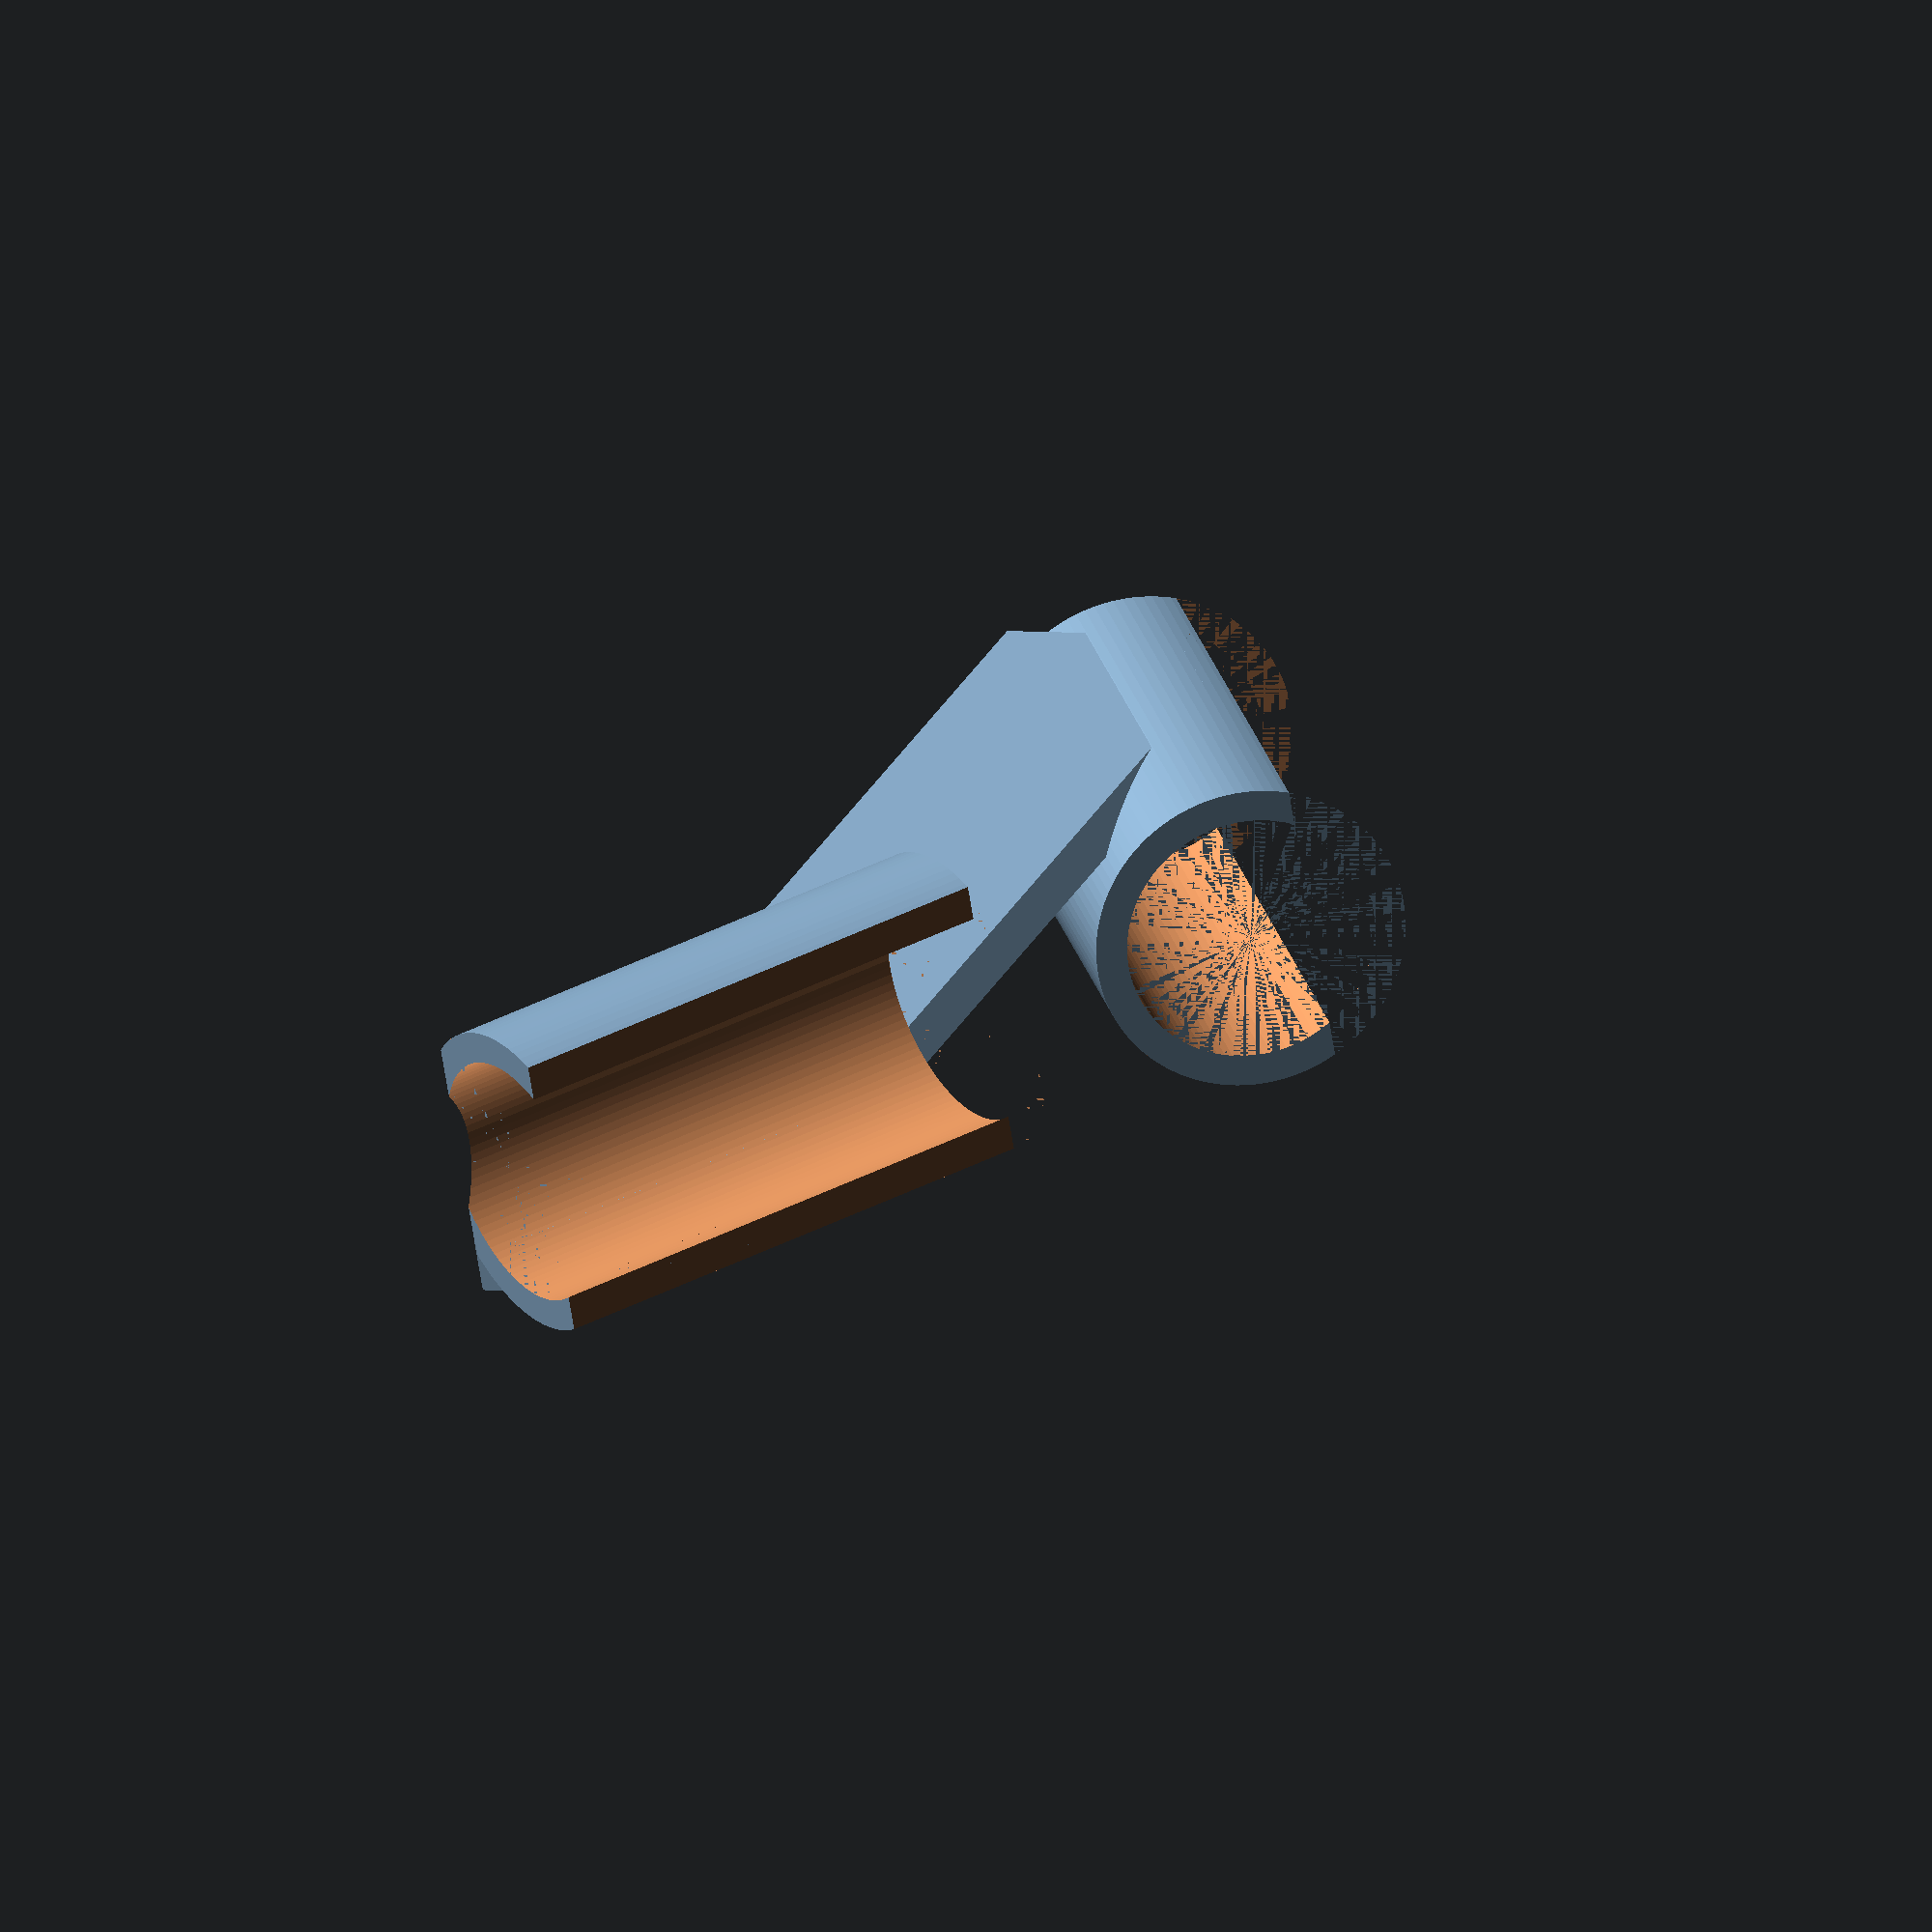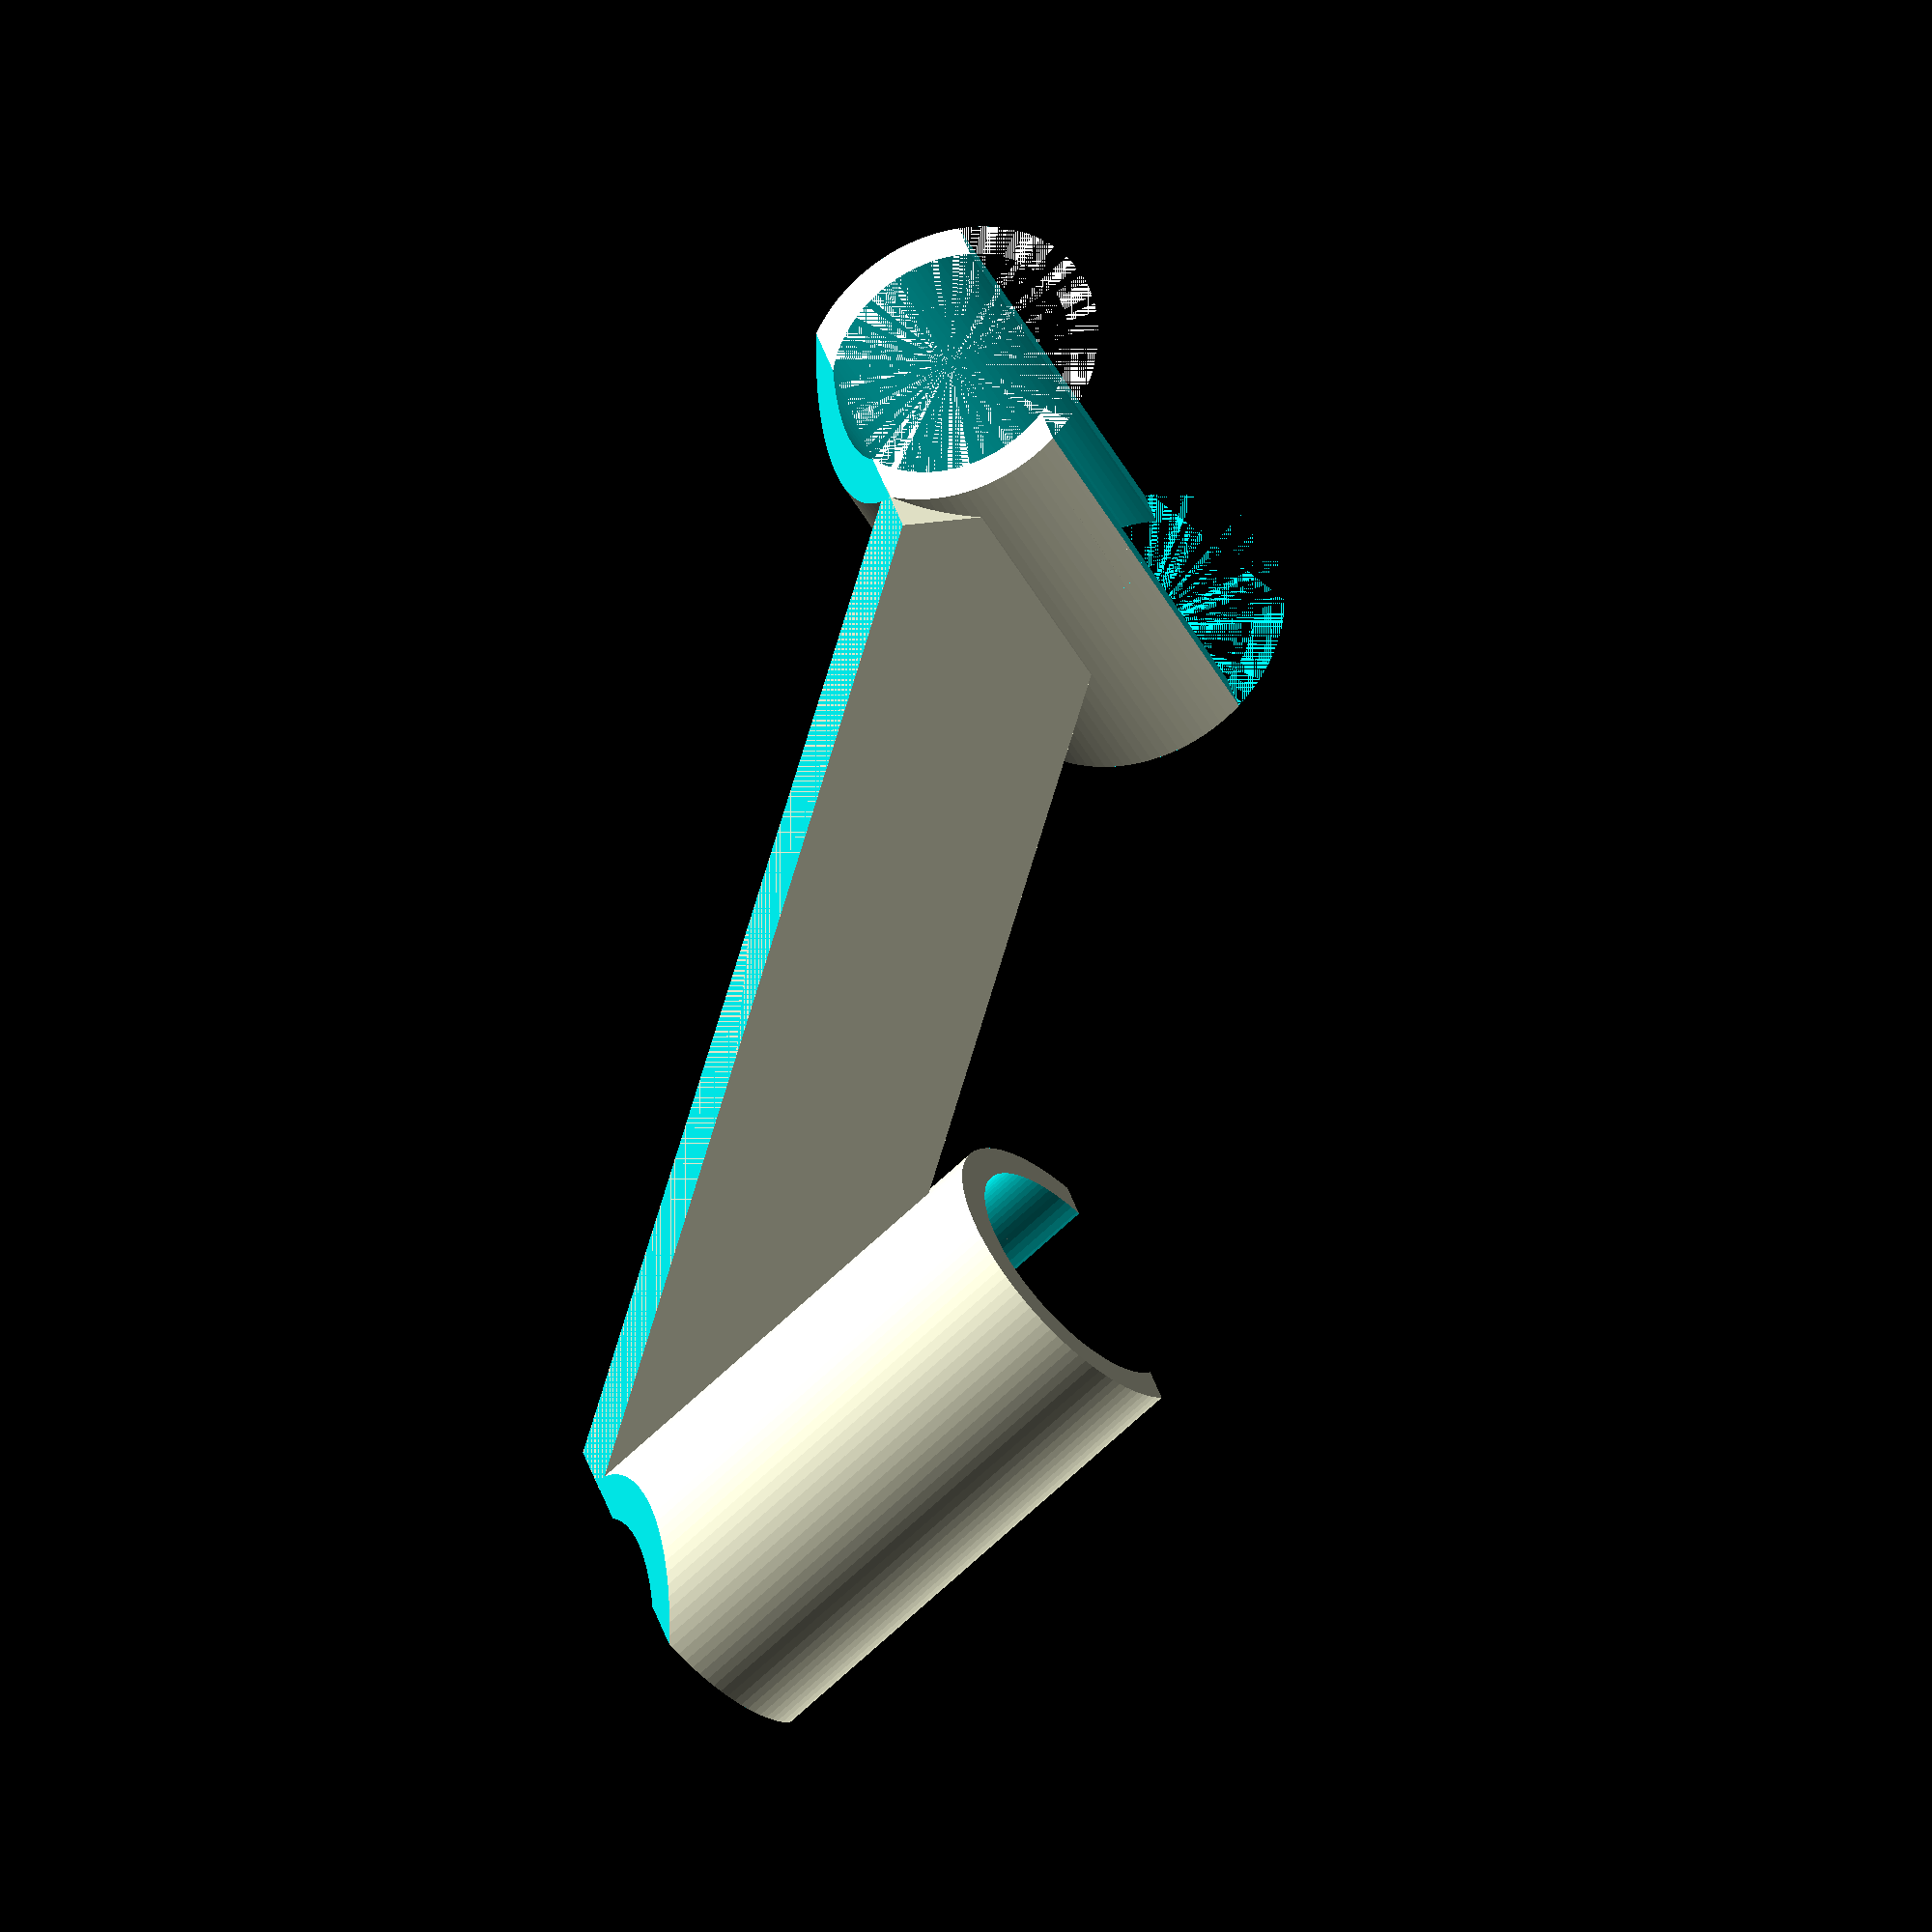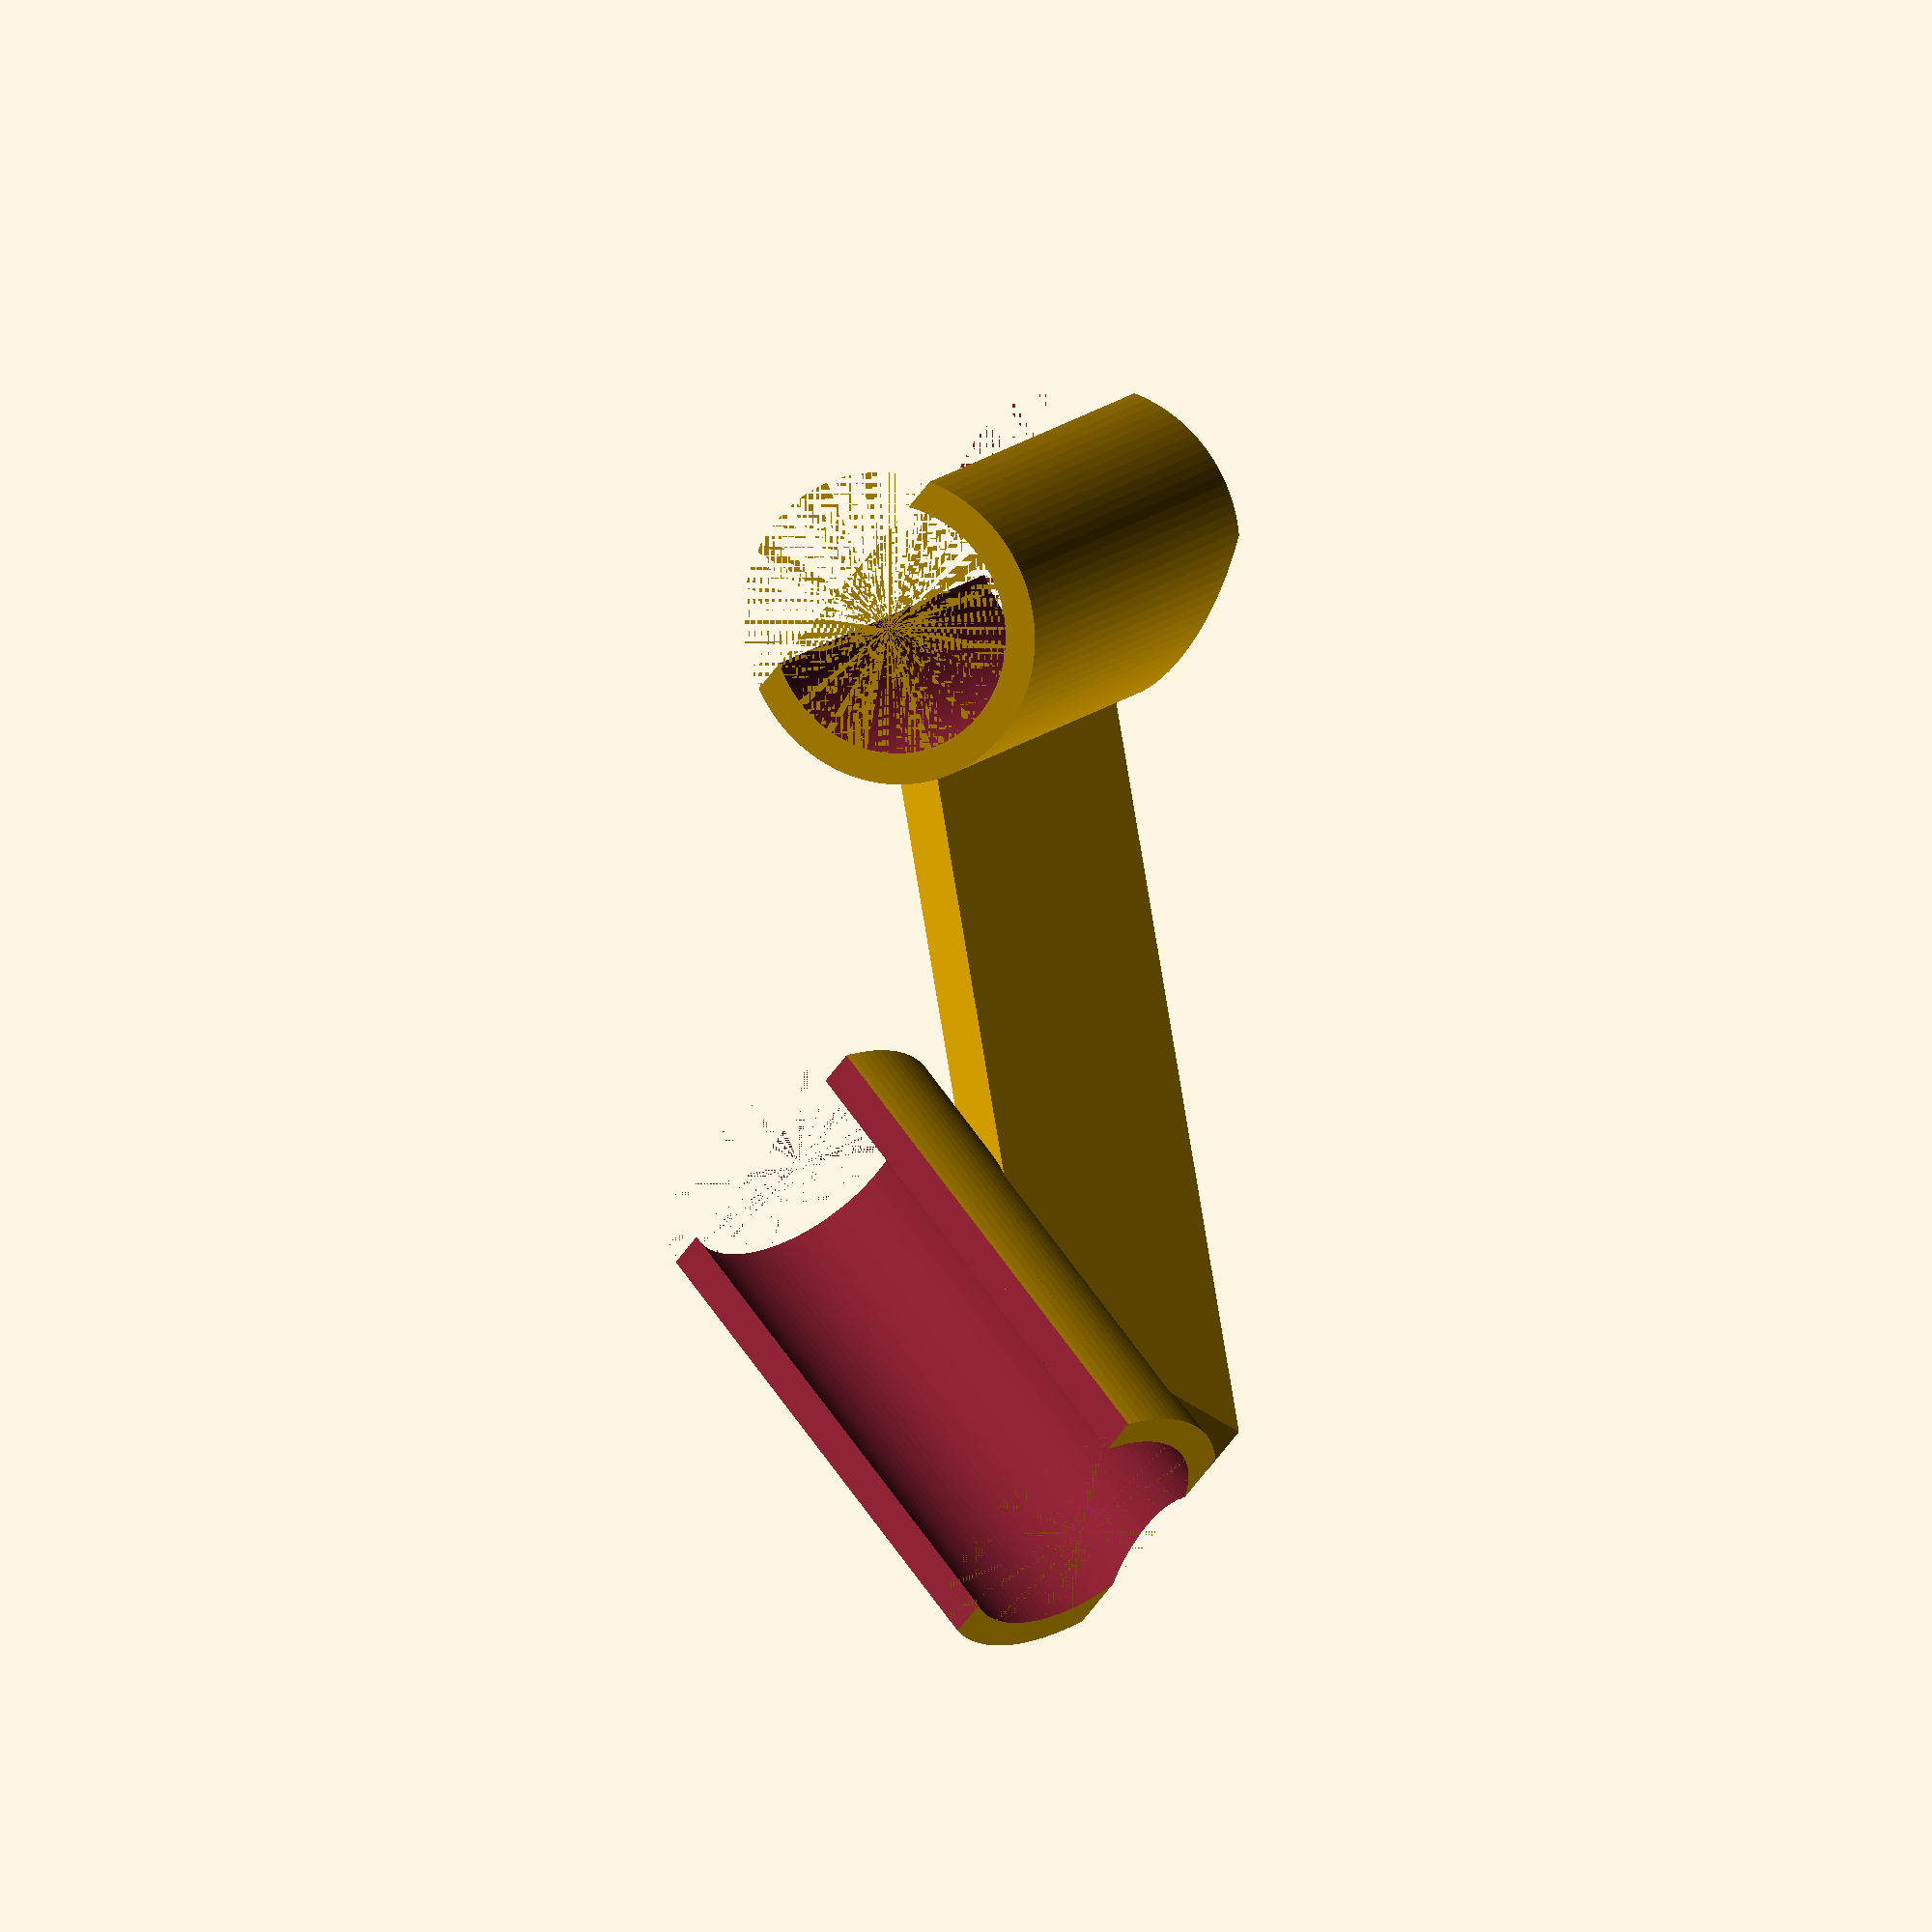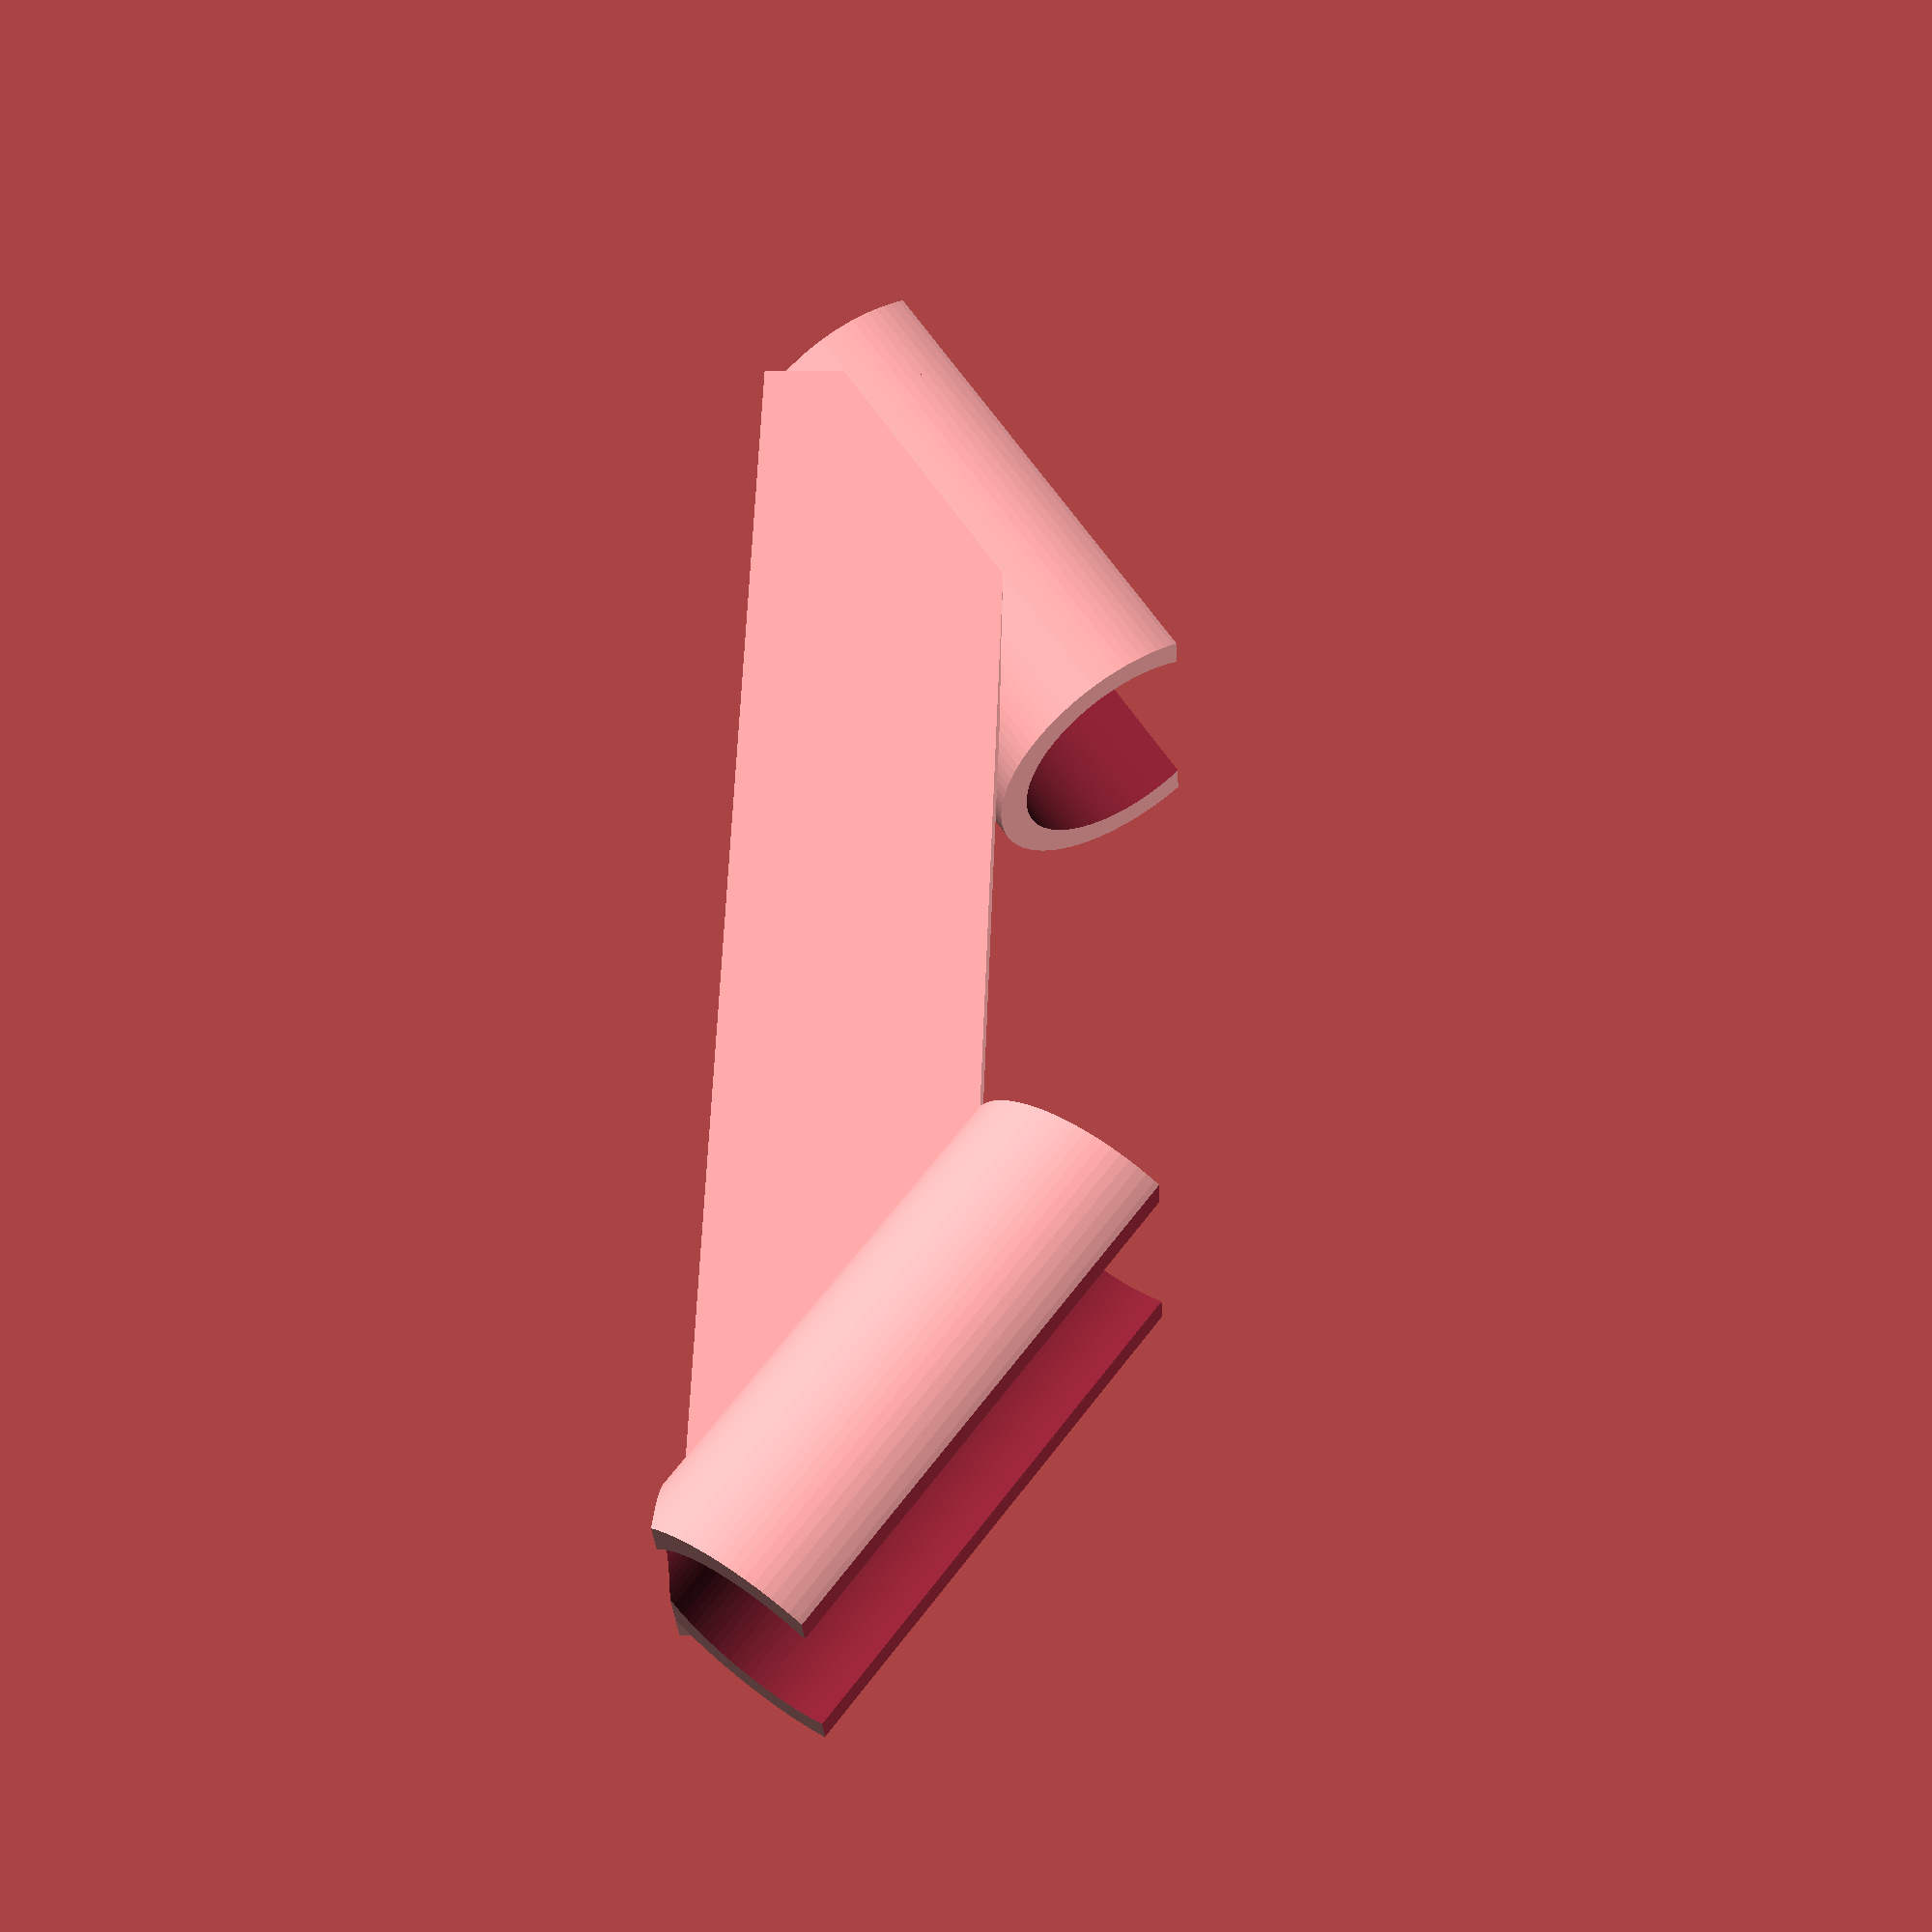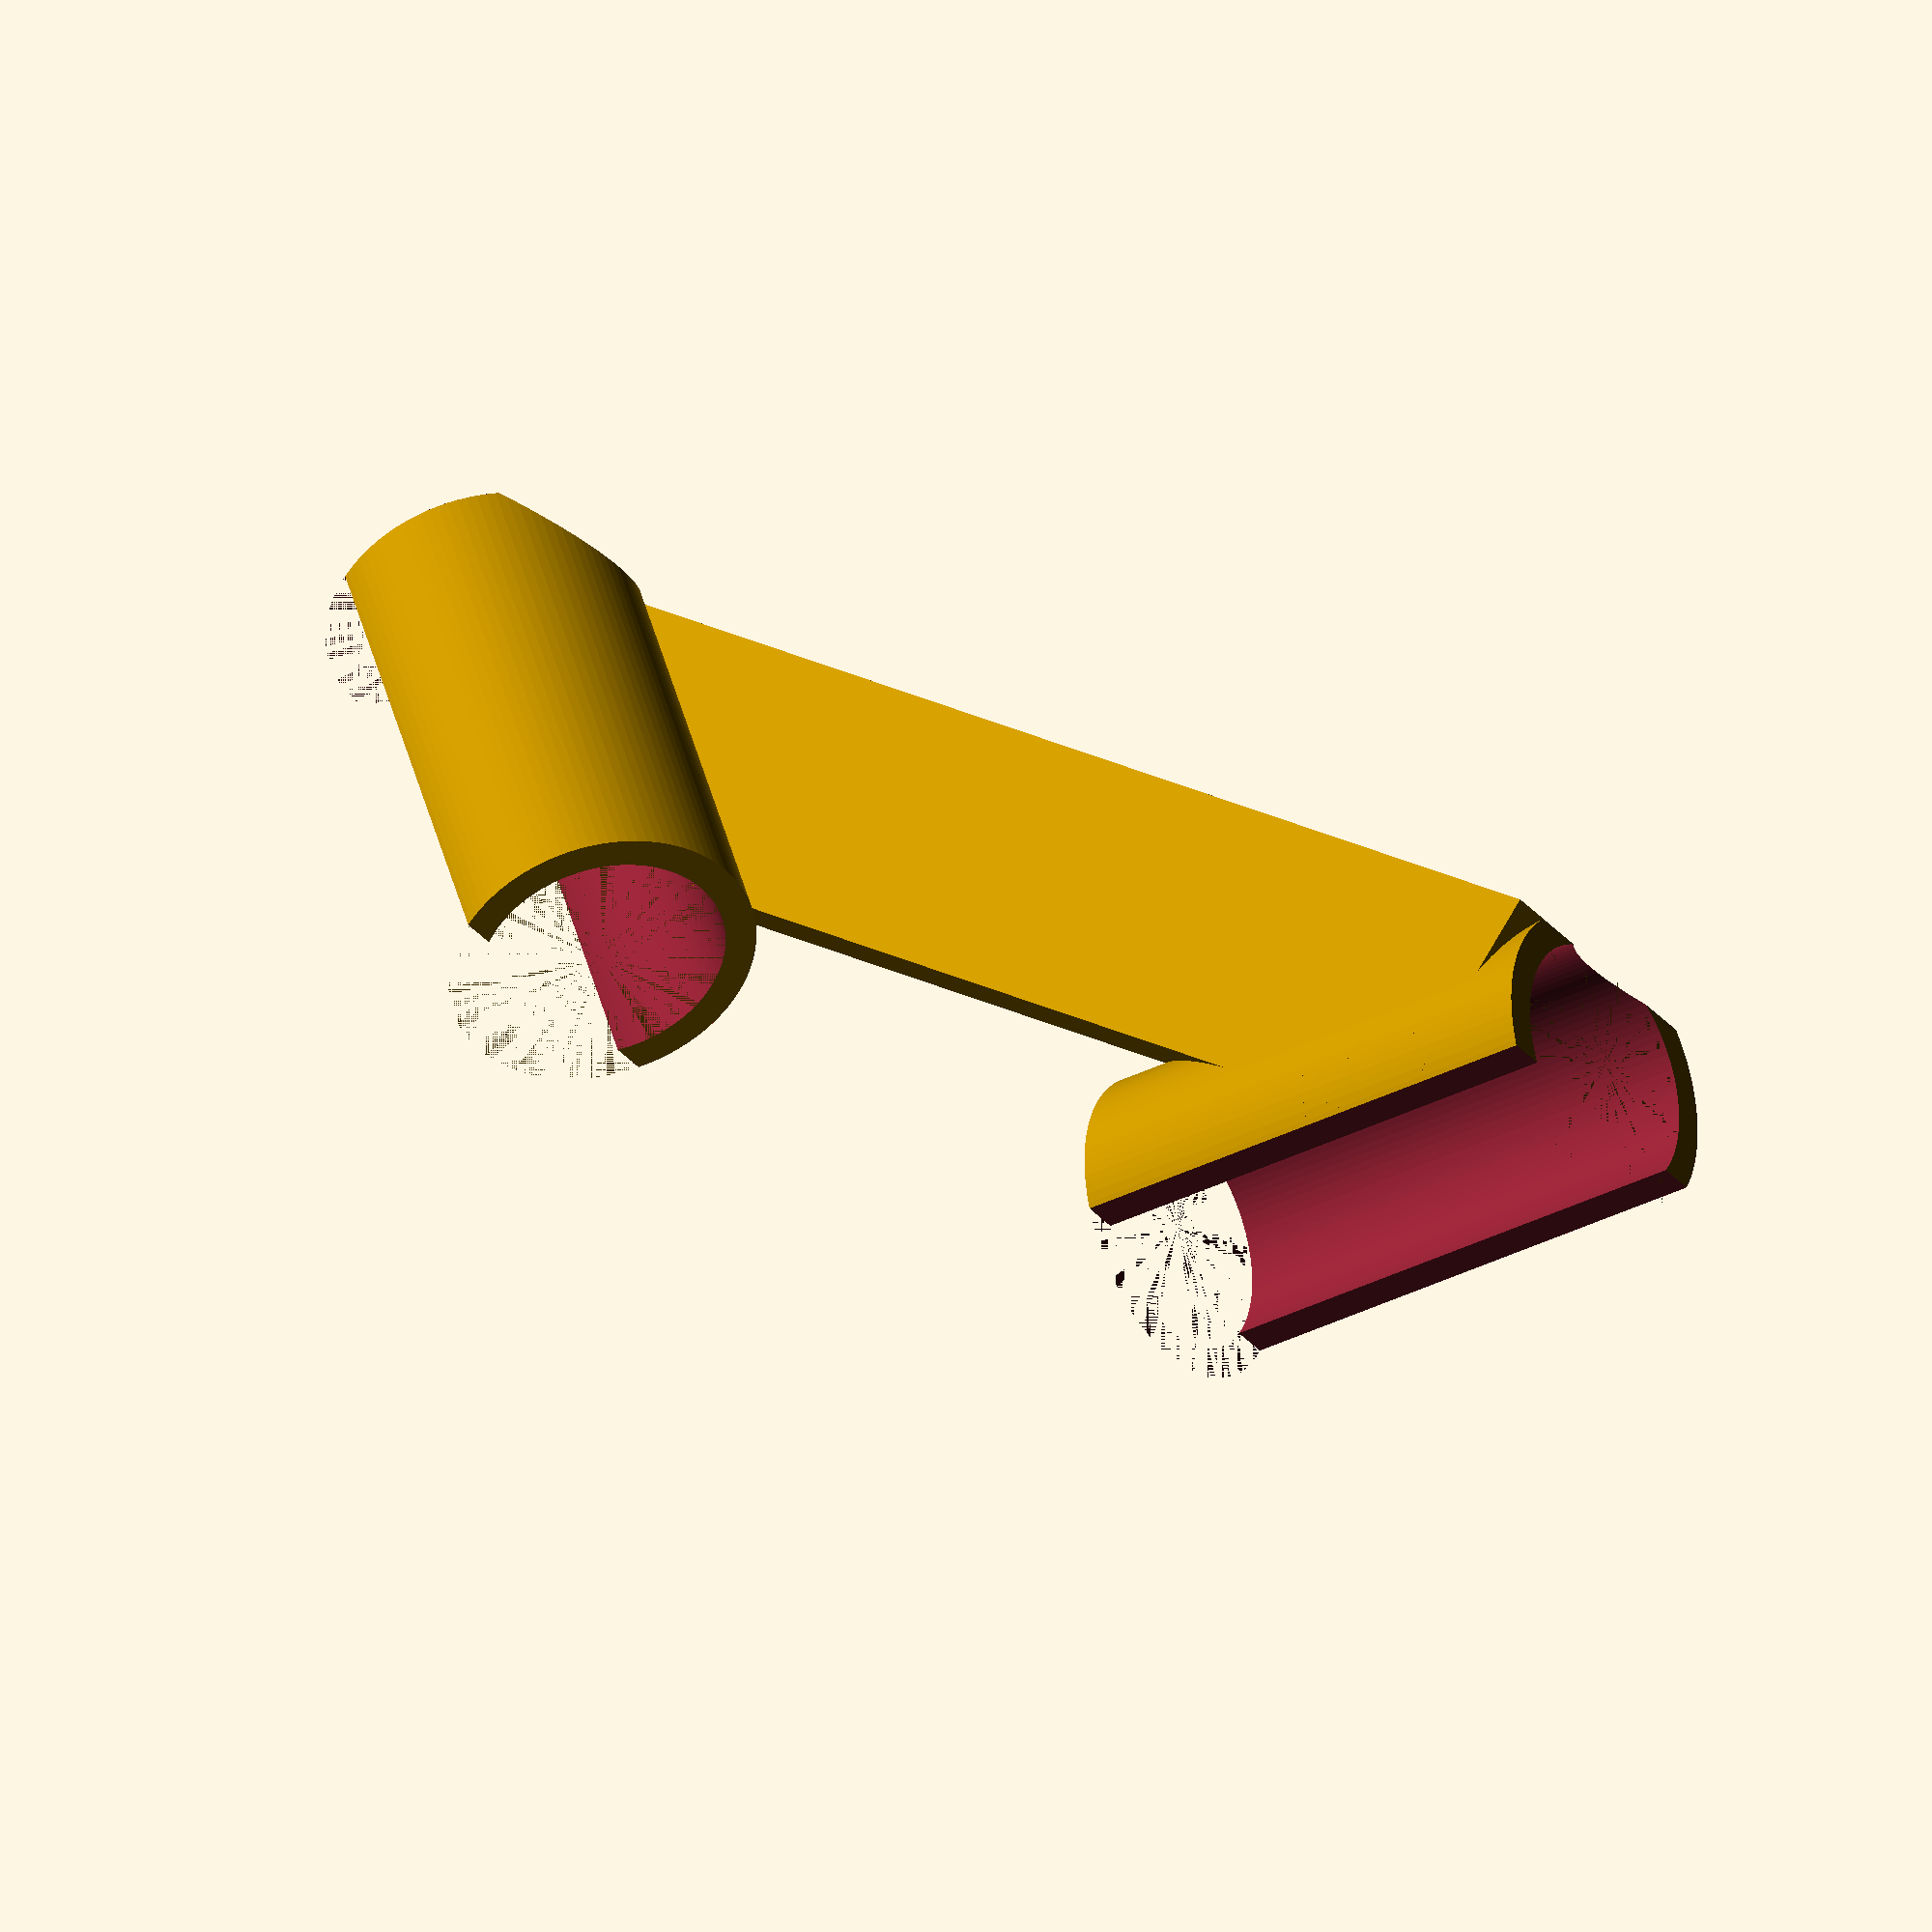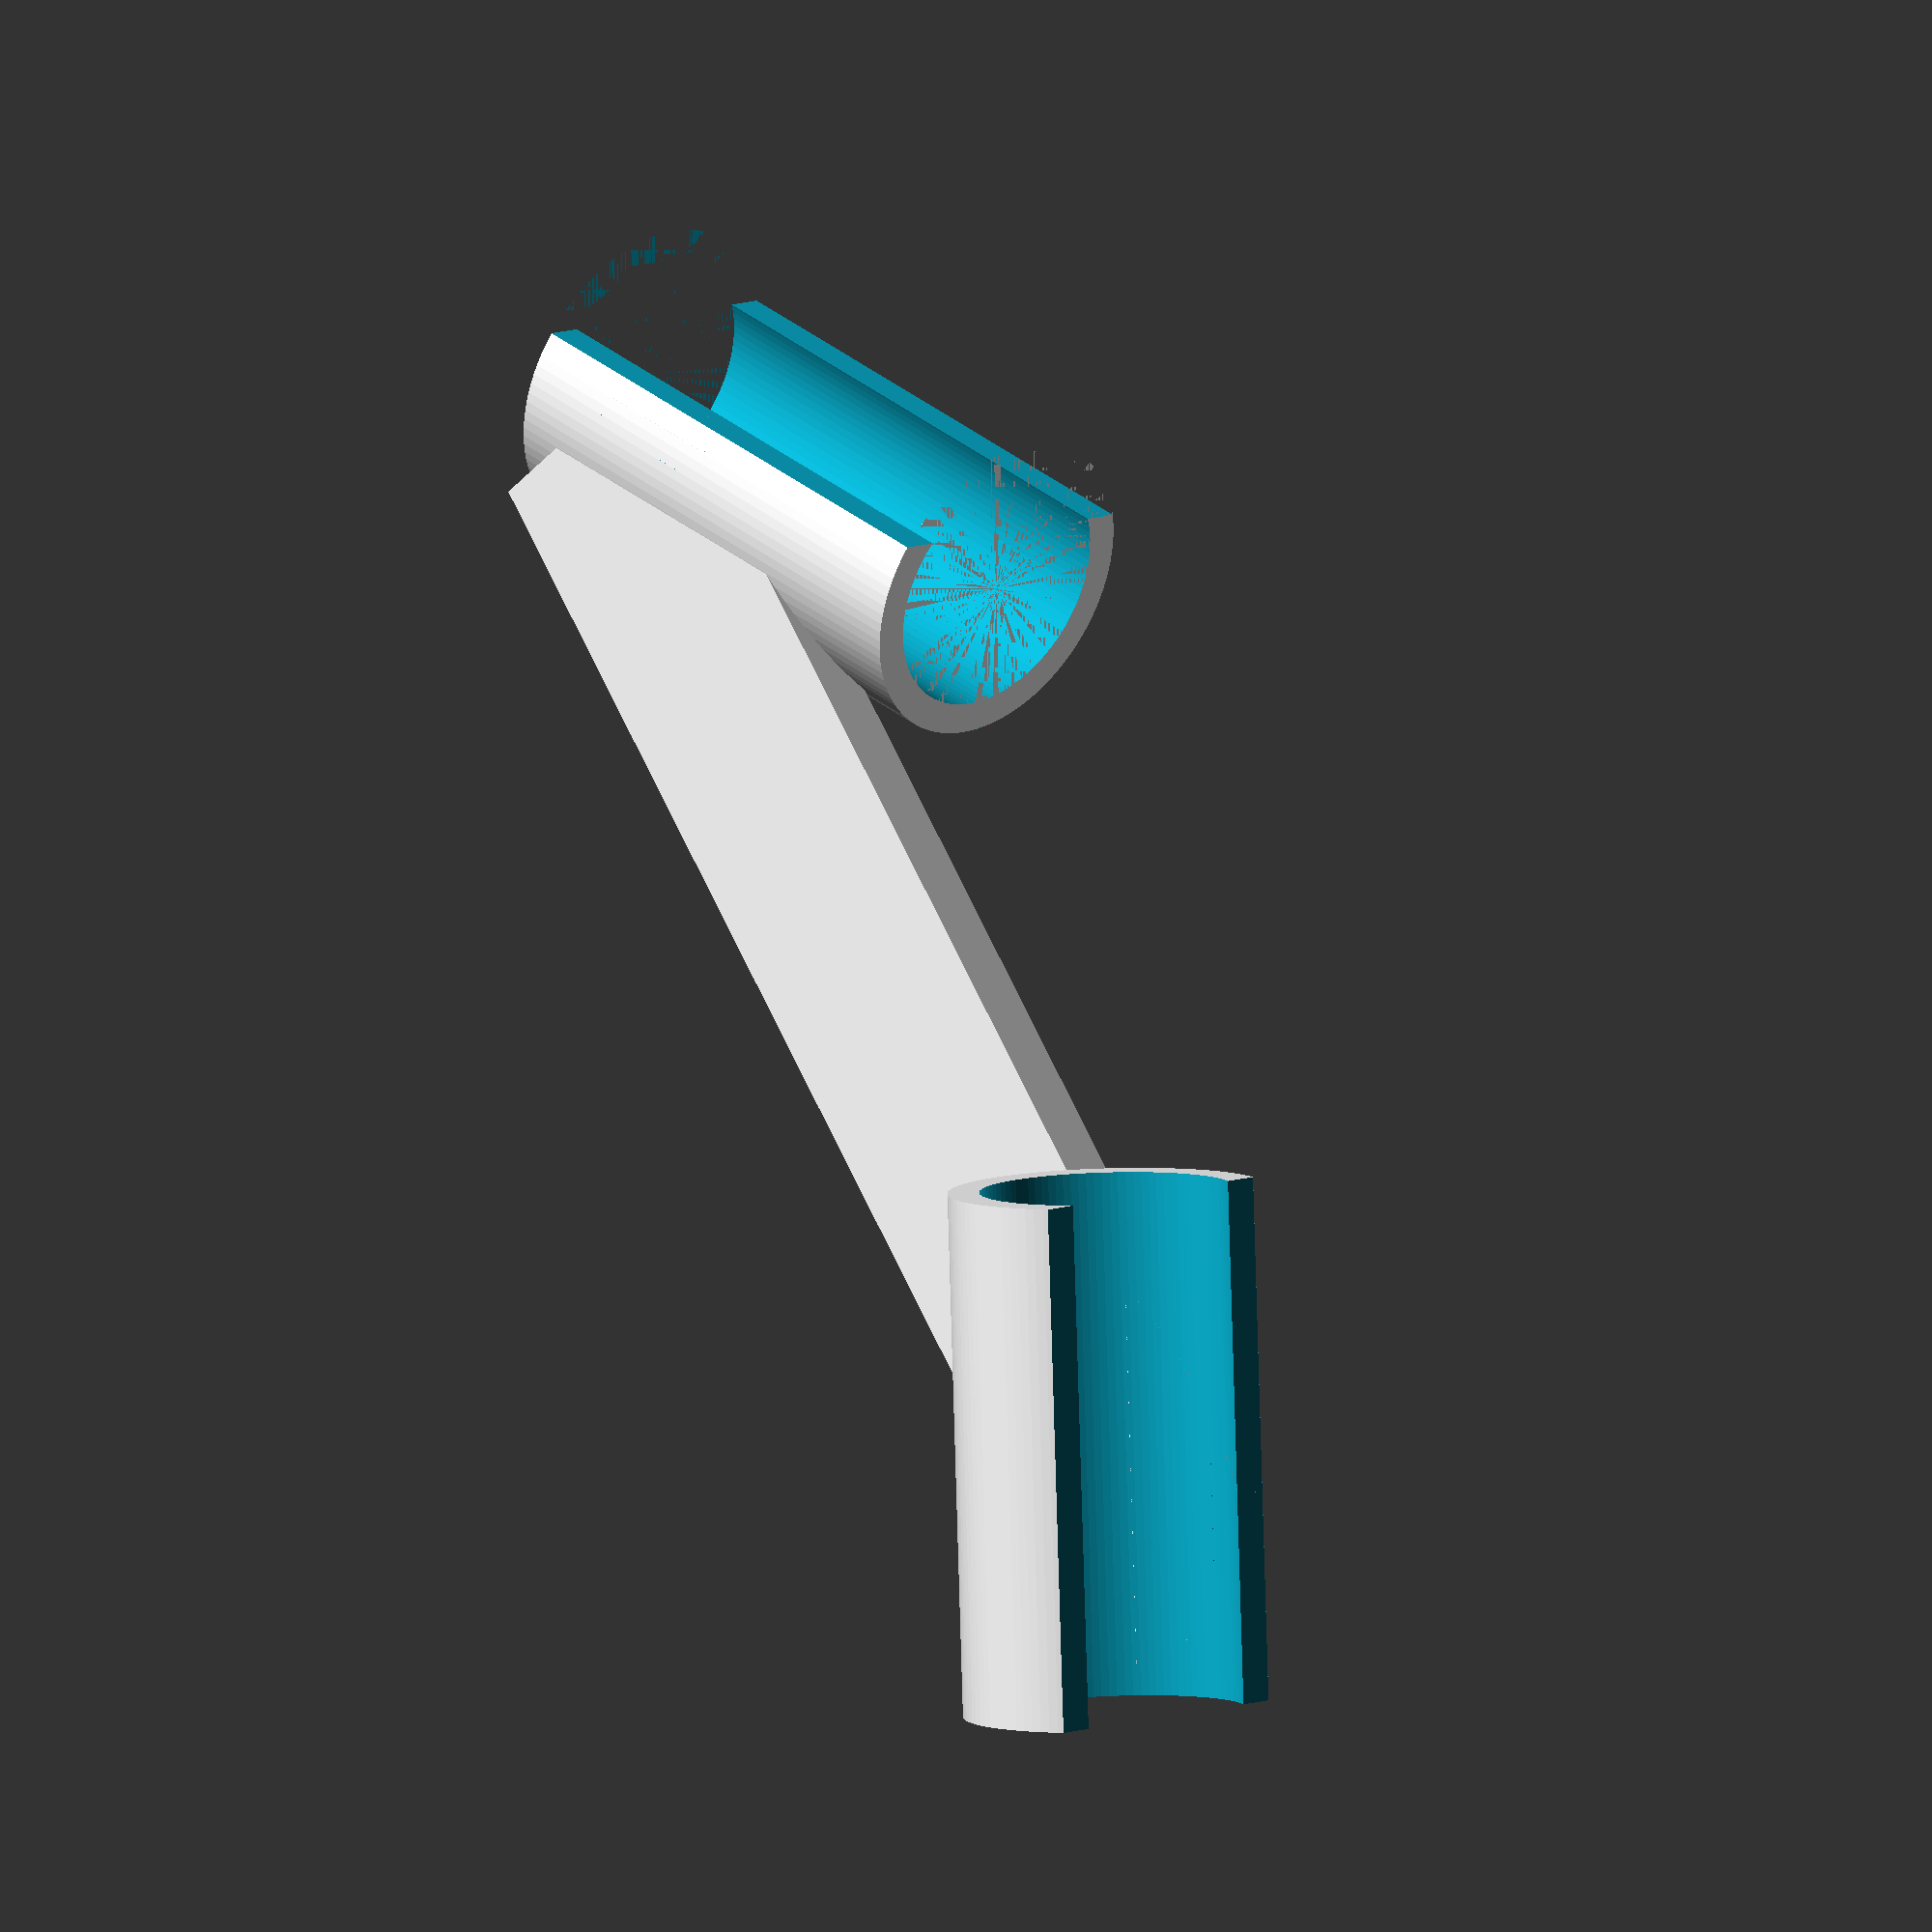
<openscad>
$fn=100;


// microphone properties
mic_l=163; // total length of microphone
mic_d=24;  // the diameter of the microphone
capsule_depth=10; // how far in from the end of the 
mic_color= "#5F5F5F";
microphone_visible = false;

// ORTF spec
capsul_distance=170; // the distance between capsules
mic_angle=110;  // angle (in degrees)

// plastic printing
thick=3;    // thickness of plastic parts.
plate_thick=5;
cradle_length=50;
cradle_offset=25; // distance from tip of microphone to end of cradle start
module mic_ring() {
    difference() {
        color(mic_color)
        cylinder (h=2.2, r=mic_d/2+0.01, center=true);   
    
        color(mic_color)
        cylinder (h=2.2+0.01, r=mic_d/2-1, center=true);   
        
        rotate([0,0,-60])translate([mic_d/4,0,0])
        color(mic_color)
        cube([mic_d/2,3.5,2.2+0.01],center=true);
        
        rotate([0,0,60])translate([mic_d/4,0,0])
        color(mic_color)
        cube([mic_d/2,3.5,2.2+0.01],center=true);
        
        rotate([0,0,180])translate([mic_d/4,0,0])
        color(mic_color)
        cube([mic_d/2,3.5,2.2+0.01],center=true);
    }    
}

module mic_body() {
    
    color(mic_color)cylinder(h=mic_l-6, r = mic_d/2, center=true);
    
    translate([0,0,mic_l/2-1.5])
    color(mic_color)
    cylinder(h=3, r1 = mic_d/2, r2 = mic_d/2-3, center=true);
    
    translate([0,0,-mic_l/2+1.5])
    color(mic_color)
    cylinder(h=3, r2 = mic_d/2, r1 = mic_d/2-3, center=true);
}

module microphone() {
    difference() {
    mic_body();
        
    translate([0,0,mic_l/2 -13.8])mic_ring();
    translate([0,0,mic_l/2 -13.8 - 4])mic_ring();
    translate([0,0,mic_l/2 -13.8 - 8])mic_ring();
    }    
}

module mic_cradle() {
    translate([0,0,mic_l/2-cradle_length/2 - cradle_offset])
    rotate([0,0,90])
    difference() {
        cylinder(h=cradle_length,r=mic_d/2+thick, center=true);

        cylinder(h=cradle_length+0.01,r=mic_d/2, center=true);

        translate([0,0.5*mic_d,0])
        cube([mic_d+2*thick,mic_d/2, cradle_length+0.01], center=true);
    }
}

module mic_cradle_footprint() {
    translate([0,0,mic_l/2-cradle_length/2 - cradle_offset])
    rotate([0,0,90]){

        cylinder(h=cradle_length,r=mic_d/2+thick, center=true);
    
    translate([15,6,8])cube([10,10,15],center=true);
    }
}

module bridge() {
  ph=25;
  pl=133.5;
    
  difference() {
    translate([ph/2,0,0])cube([ph,pl,plate_thick], center=true); 

    translate([0,capsul_distance/2,0])
            rotate([0,0,-90-mic_angle/2])
            translate([0,mic_l/2-capsule_depth,-mic_d/2])
            rotate([90,0,0]){
                mic_cradle_footprint();
            }

   translate([0,-capsul_distance/2,0])
            rotate([0,0,90+mic_angle/2])
            translate([0,-mic_l/2+capsule_depth,mic_d/2])
            rotate([-90,0,0]) {
                mic_cradle_footprint();
            }  
  }
}

module clip(){
    rotate([0,-90,0]) {
    difference() {
        union() {
            translate([0,capsul_distance/2,0])
            rotate([0,0,-90-mic_angle/2])
            translate([0,mic_l/2-capsule_depth,-mic_d/2])
            rotate([90,0,0]){
                mic_cradle();
            }

            translate([0,-capsul_distance/2,0])
            rotate([0,0,90+mic_angle/2])
            translate([0,-mic_l/2+capsule_depth,mic_d/2])
            rotate([-90,0,0]) {
                mic_cradle();
            }
           
            bridge(); 
        }

    translate([-2.5,0,0])cube([5,140,50], center=true);
    }
    

}
    
}

module microphones(){
    rotate([0,-90,0])
        union() {
            translate([0,capsul_distance/2,0])
            rotate([0,0,-90-mic_angle/2])
            translate([0,mic_l/2-capsule_depth,-mic_d/2])
            rotate([90,0,0]){
                if (microphone_visible)
                    microphone();
            }

            translate([0,-capsul_distance/2,0])
            rotate([0,0,90+mic_angle/2])
            translate([0,-mic_l/2+capsule_depth,mic_d/2])
            rotate([-90,0,0]) {
                if (microphone_visible)
                    microphone();
            }
        }
}



clip();
microphones();


</openscad>
<views>
elev=356.8 azim=247.2 roll=294.2 proj=o view=solid
elev=345.9 azim=326.5 roll=247.1 proj=o view=solid
elev=231.0 azim=351.4 roll=126.5 proj=o view=solid
elev=346.2 azim=42.3 roll=273.4 proj=p view=wireframe
elev=102.4 azim=227.3 roll=149.9 proj=o view=wireframe
elev=218.1 azim=148.7 roll=214.2 proj=o view=wireframe
</views>
